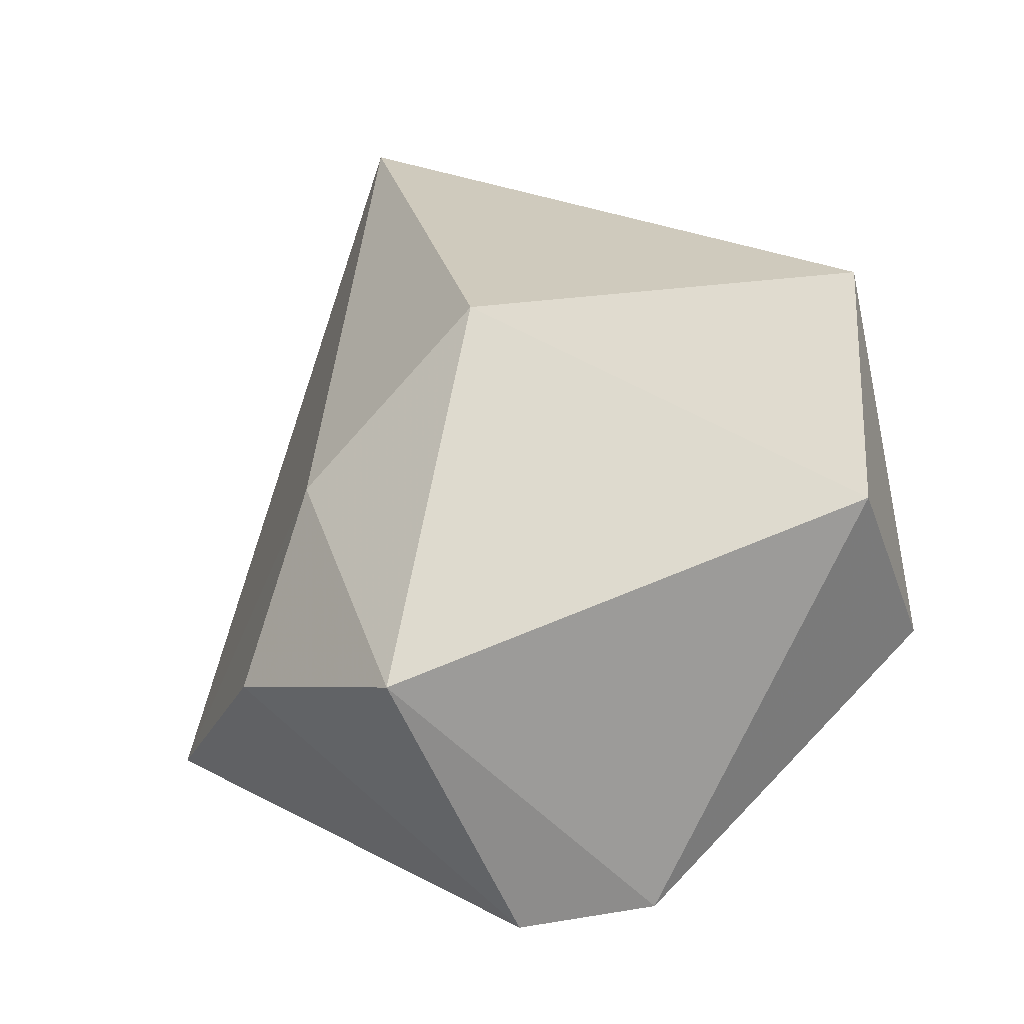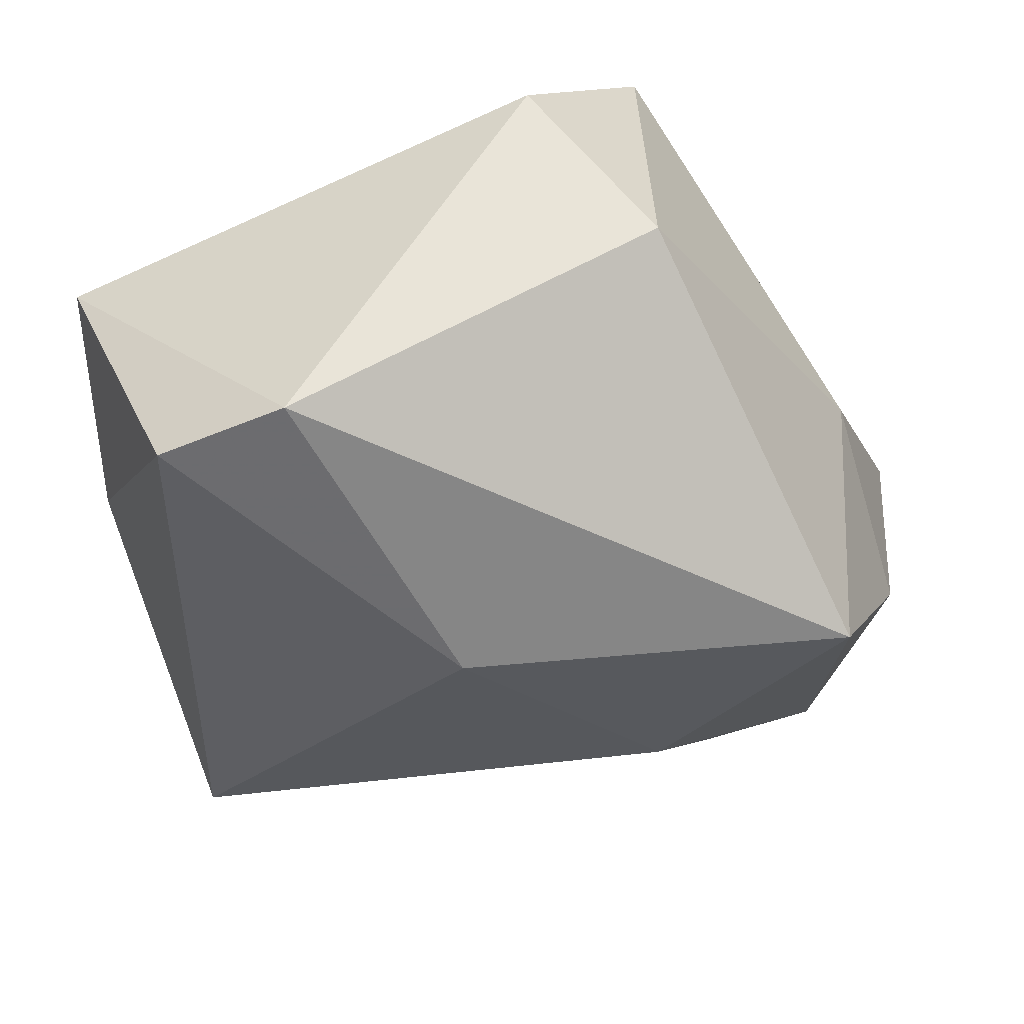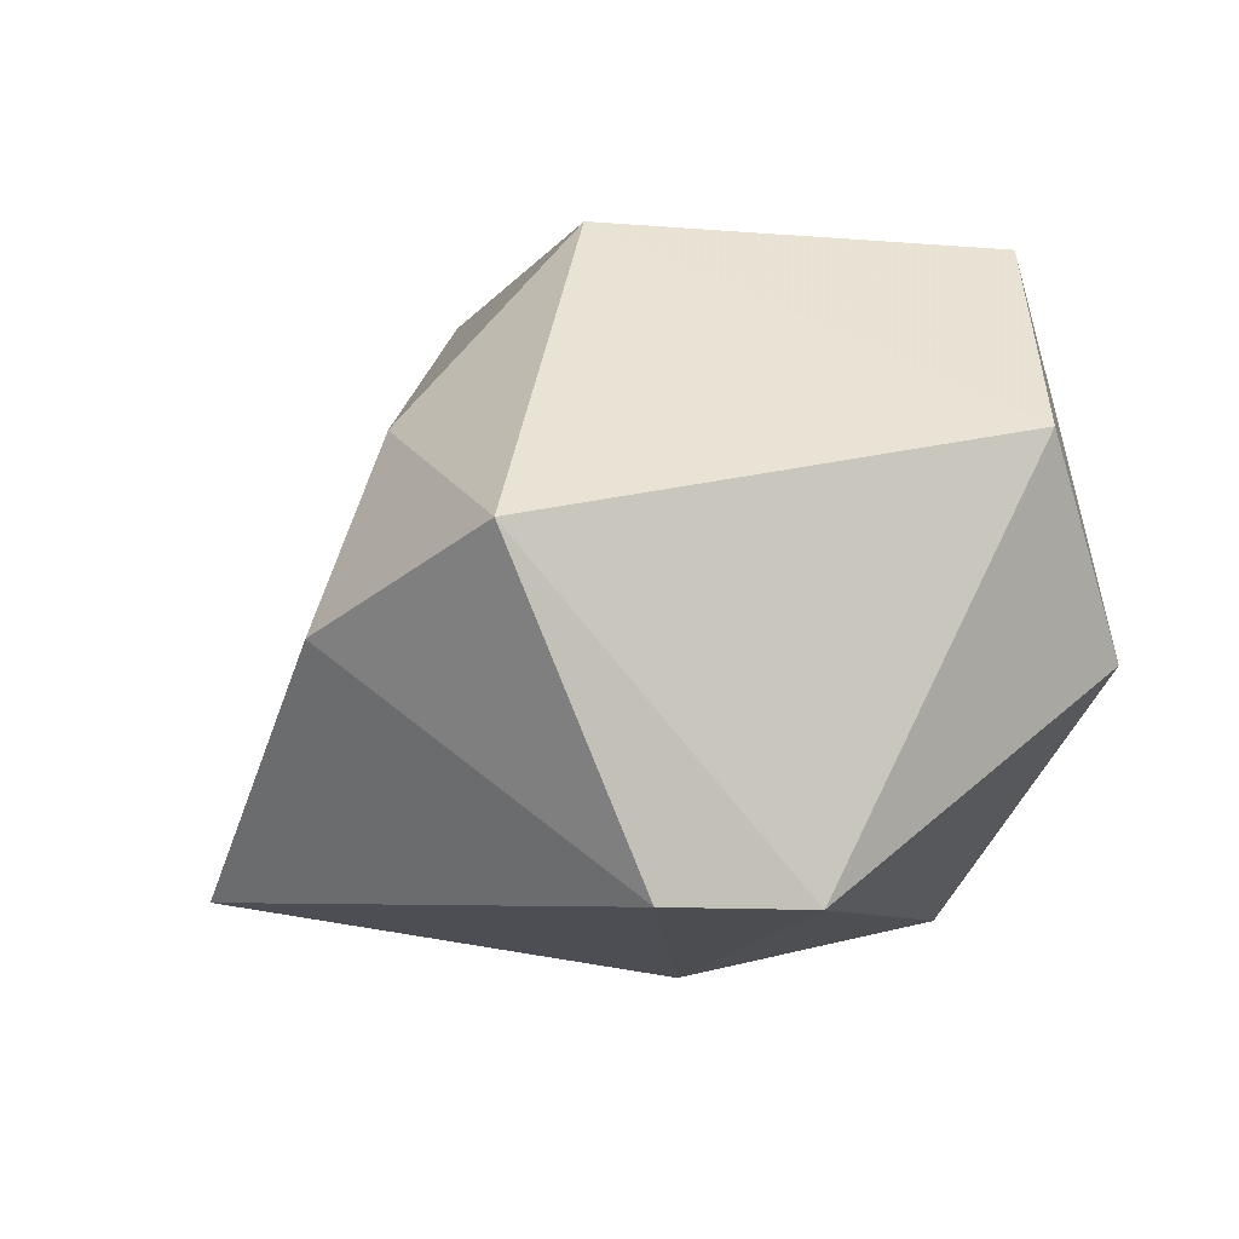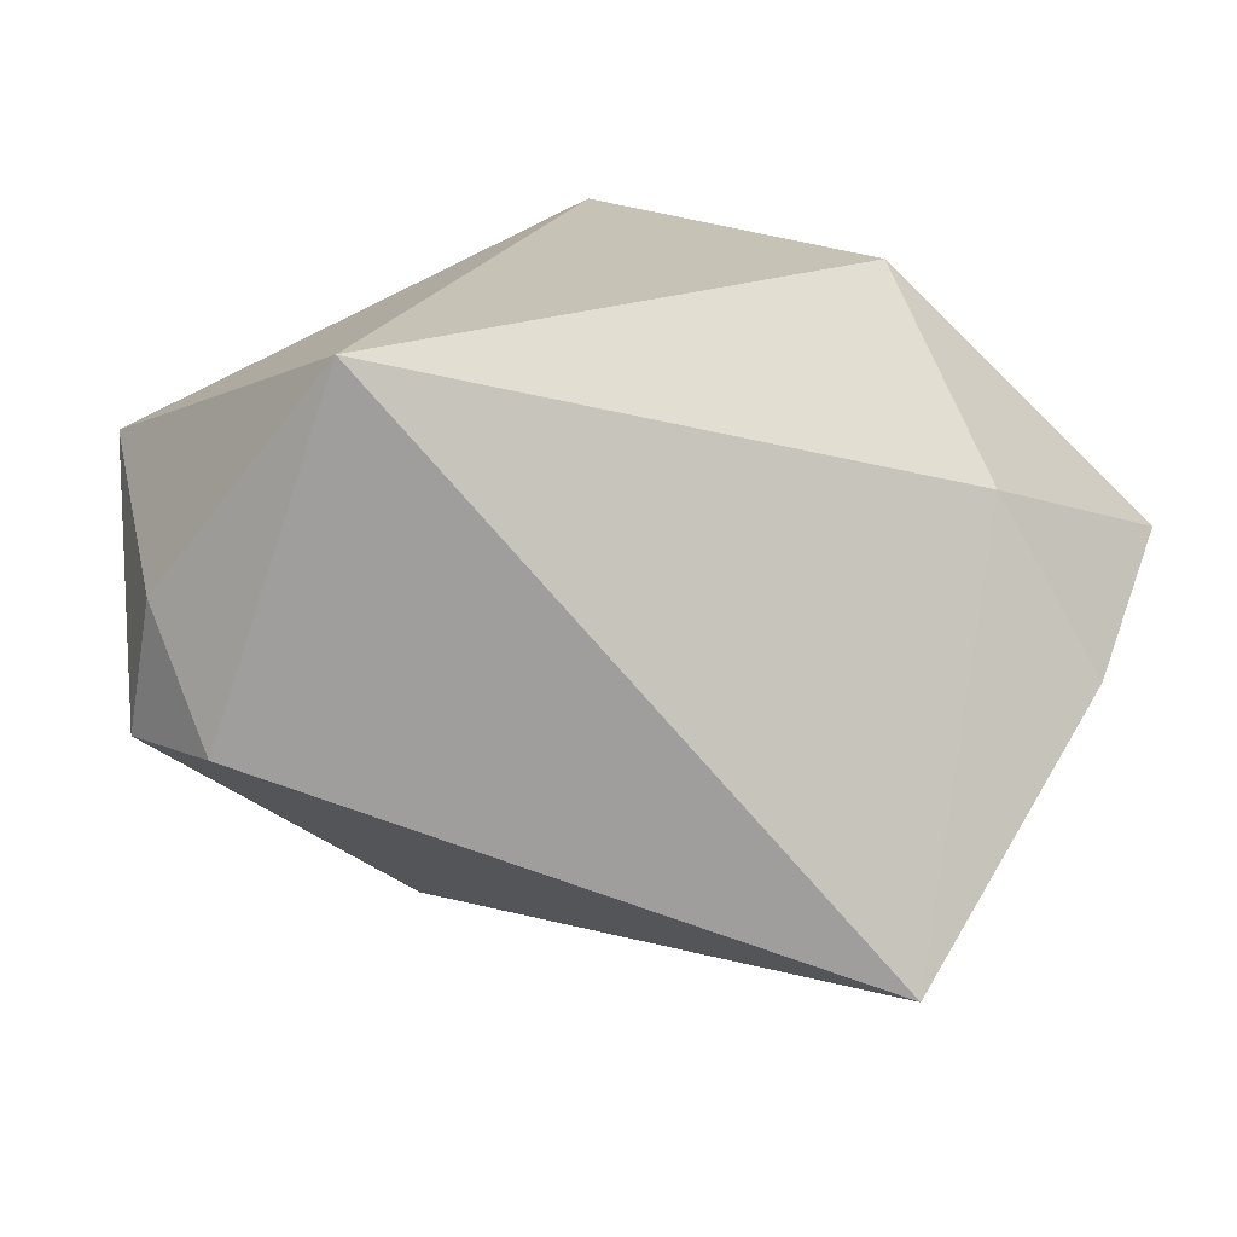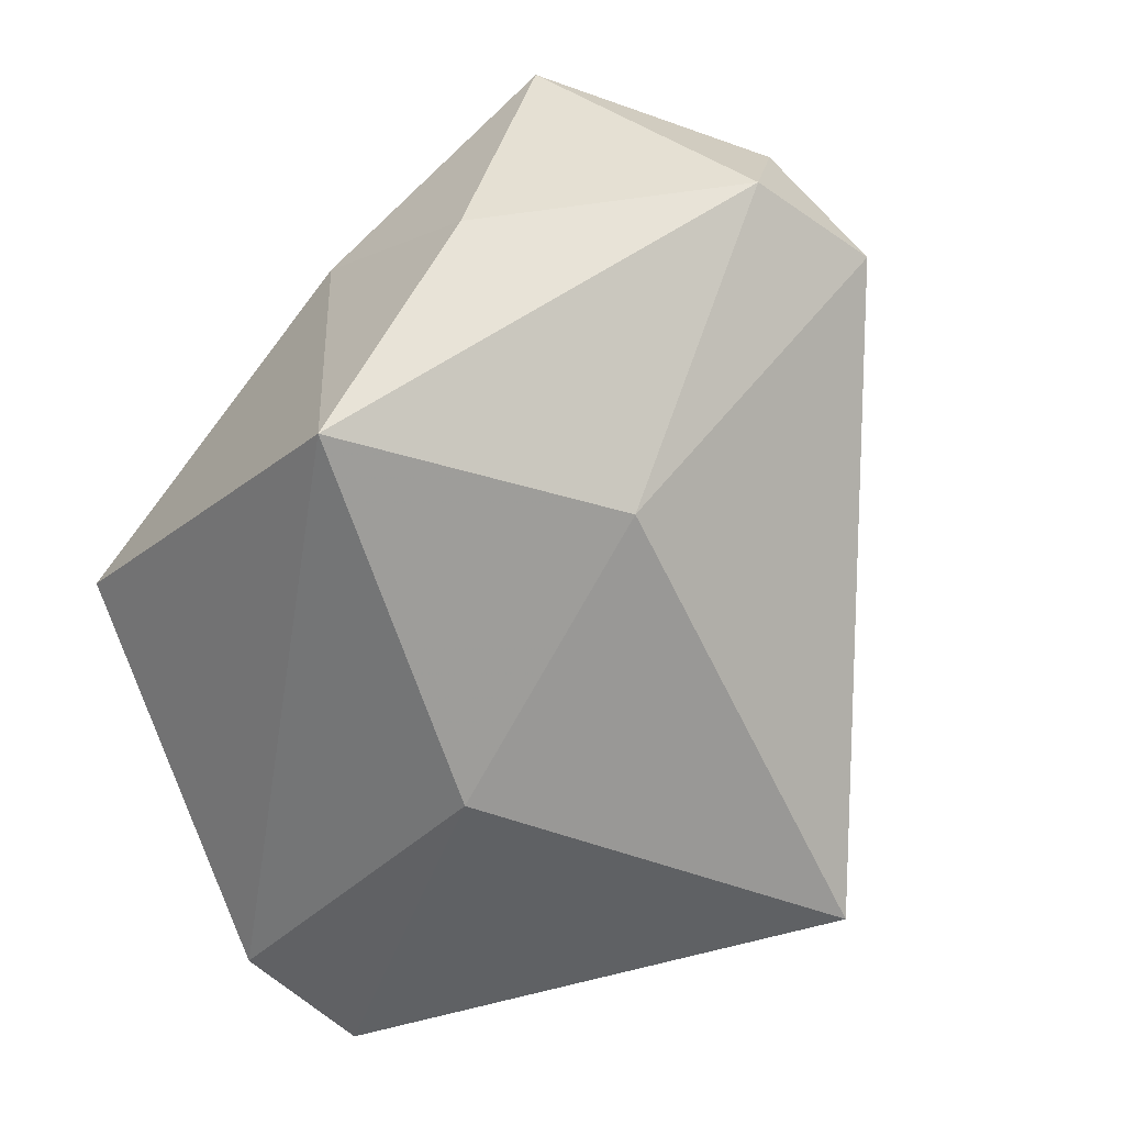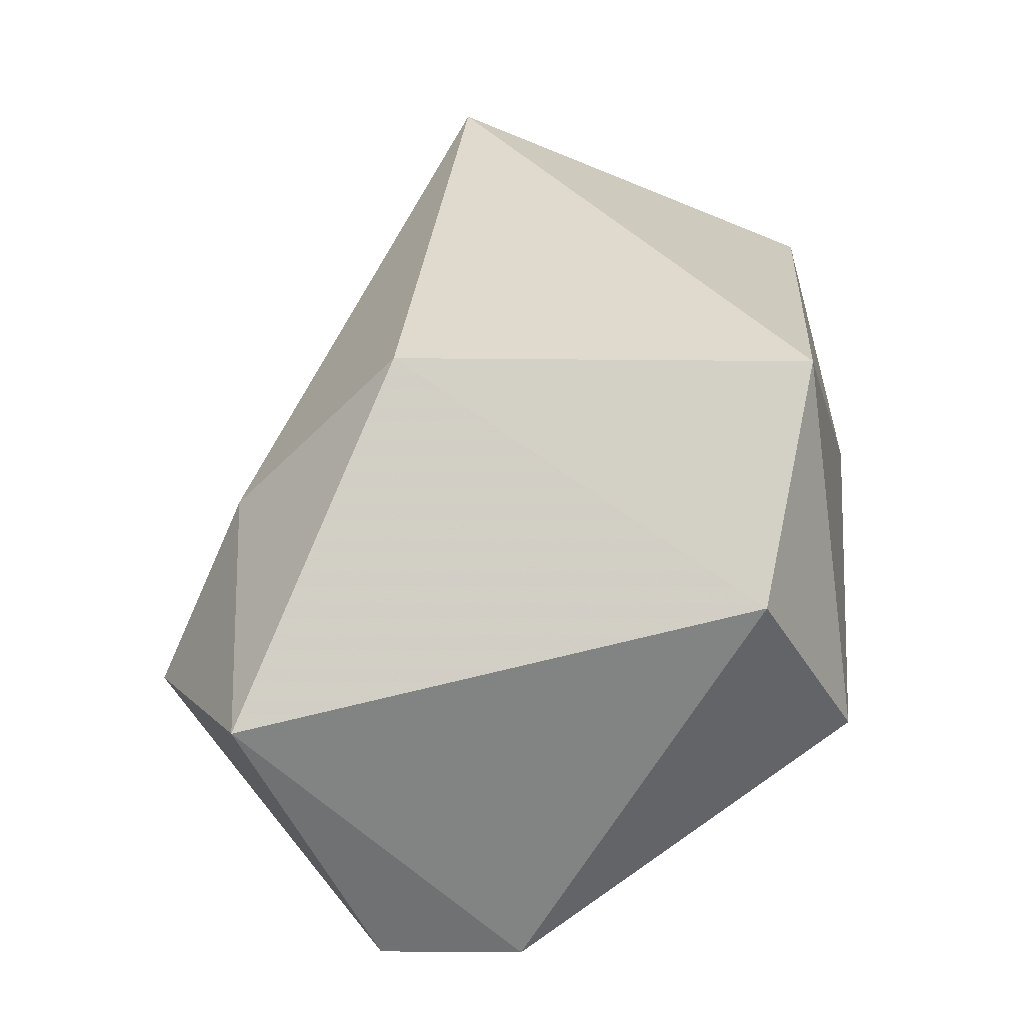
<metadata>
{"format":"obj","ext":"obj","renderer":"f3d","projection":"perspective","resolution":1024,"background":"white","views":[{"elev":23.0,"azim":68.1,"up":"+Z"},{"elev":-44.2,"azim":114.9,"up":"+Z"},{"elev":-3.0,"azim":65.8,"up":"+Z"},{"elev":19.3,"azim":-48.4,"up":"+Z"},{"elev":-61.0,"azim":-137.9,"up":"+Z"},{"elev":32.6,"azim":85.5,"up":"+Z"}]}
</metadata>
<code>
v -0.03204 0.03142 0.01626
v 0.02898 0.02745 -0.005451
v -0.02112 0.006066 -0.02461
v 0.007241 -0.002862 -0.03182
v -0.00807 0.03354 0.002577
v -0.04483 0.01266 0.008061
v 0.03552 0.01711 0.01329
v 0.03827 -0.032 0.004009
v 0.03787 -0.01925 -0.02406
v 0.01318 -0.03122 0.01303
v 0.02053 0.02298 0.03046
v 0.0386 -0.005545 -0.02452
v -0.04727 0.002865 -0.002939
v -0.03948 -0.005301 0.03046
v 0.01831 -0.03966 -0.004038
v -0.007773 0.03125 -0.02853
v -0.0449 0.01577 -0.004901
v 0.01689 -0.01576 0.03046
v -0.02413 0.0322 -0.009887
v -0.007496 -0.03966 -0.02535
f 11 1 14
f 11 2 5
f 5 1 11
f 20 14 13
f 7 2 11
f 2 7 12
f 12 7 8
f 11 14 18
f 18 7 11
f 8 7 18
f 6 14 1
f 6 13 14
f 16 5 2
f 2 12 16
f 9 12 8
f 10 14 20
f 10 18 14
f 8 18 10
f 1 5 19
f 5 16 19
f 20 13 3
f 4 16 12
f 12 9 4
f 4 9 20
f 20 3 4
f 4 3 16
f 15 10 20
f 8 10 15
f 20 9 15
f 15 9 8
f 17 6 1
f 1 19 17
f 13 6 17
f 17 19 16
f 17 3 13
f 16 3 17

</code>
